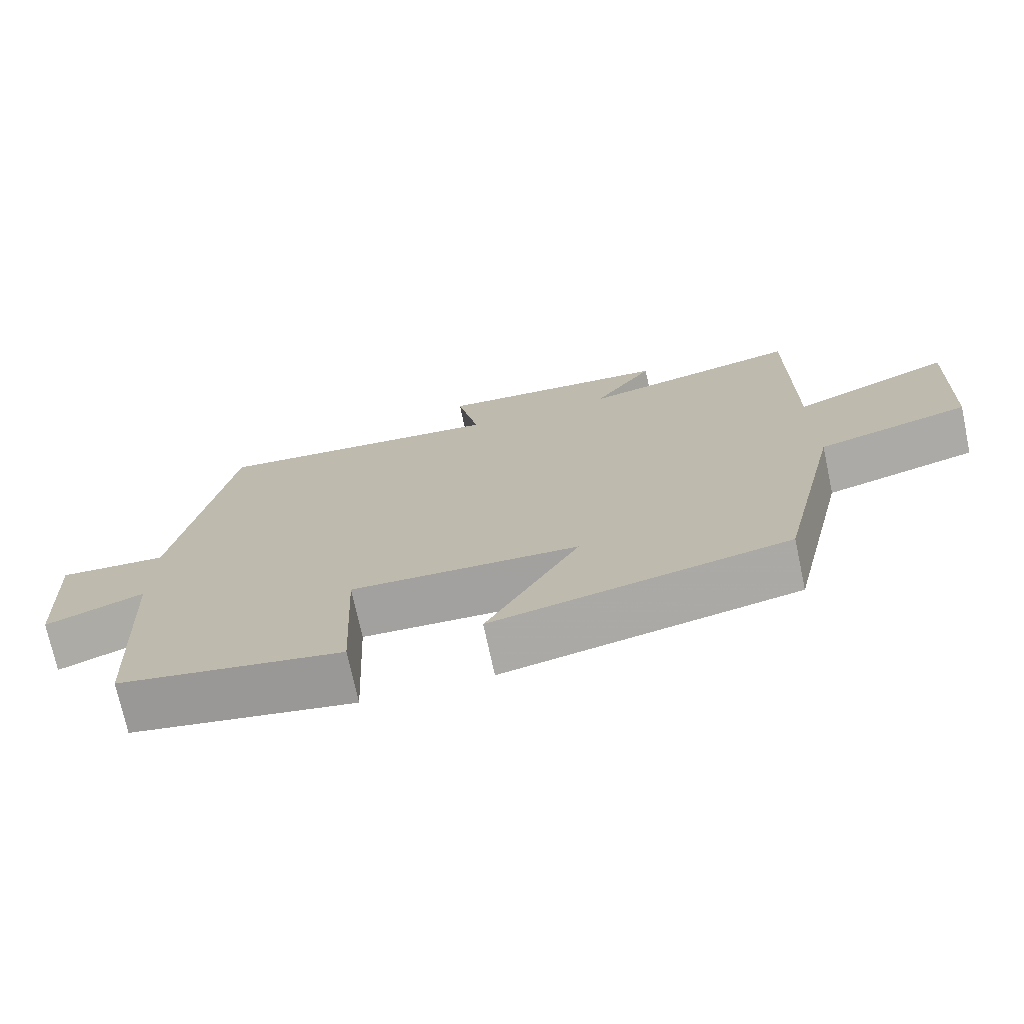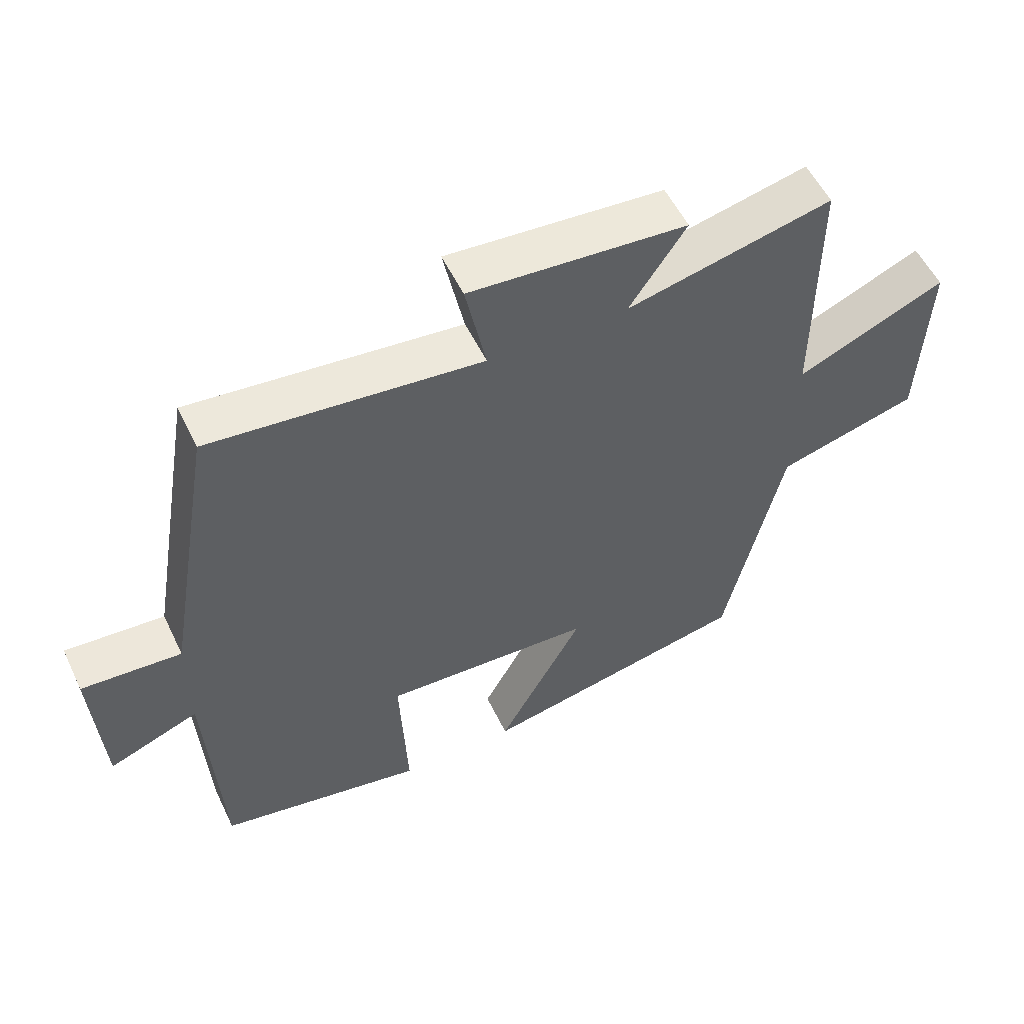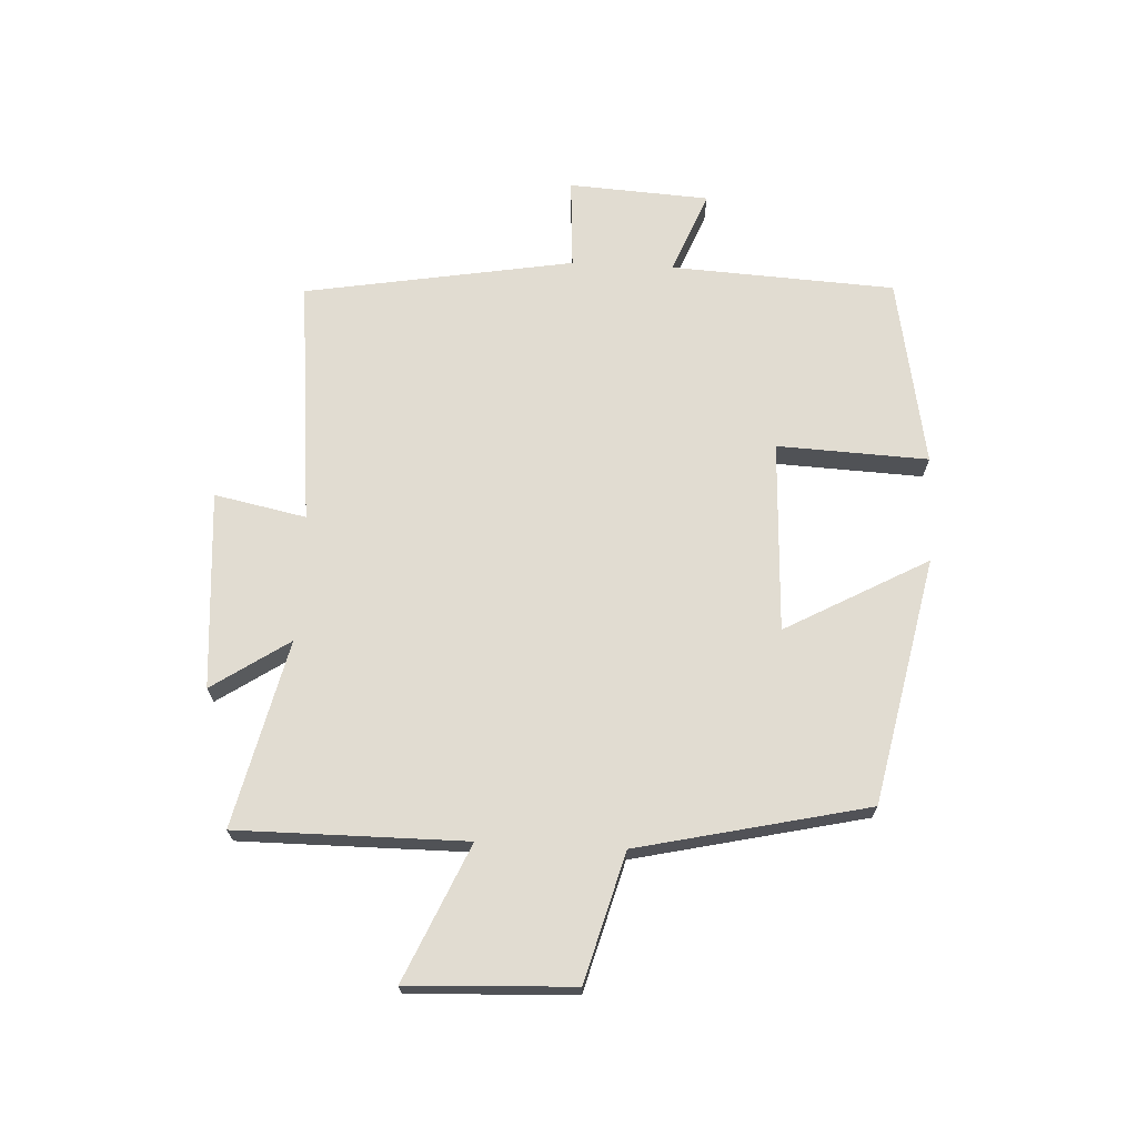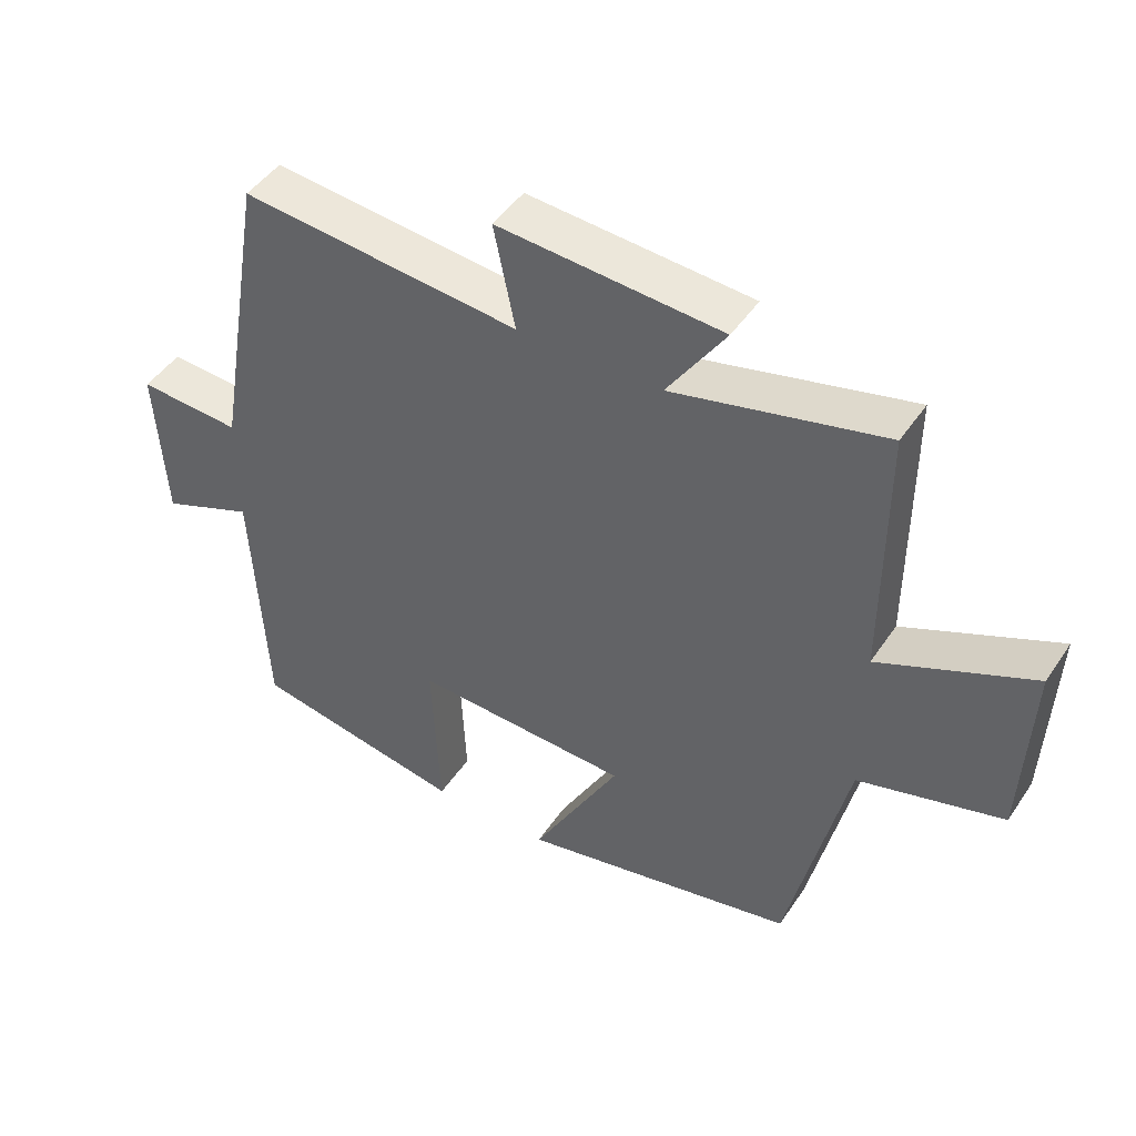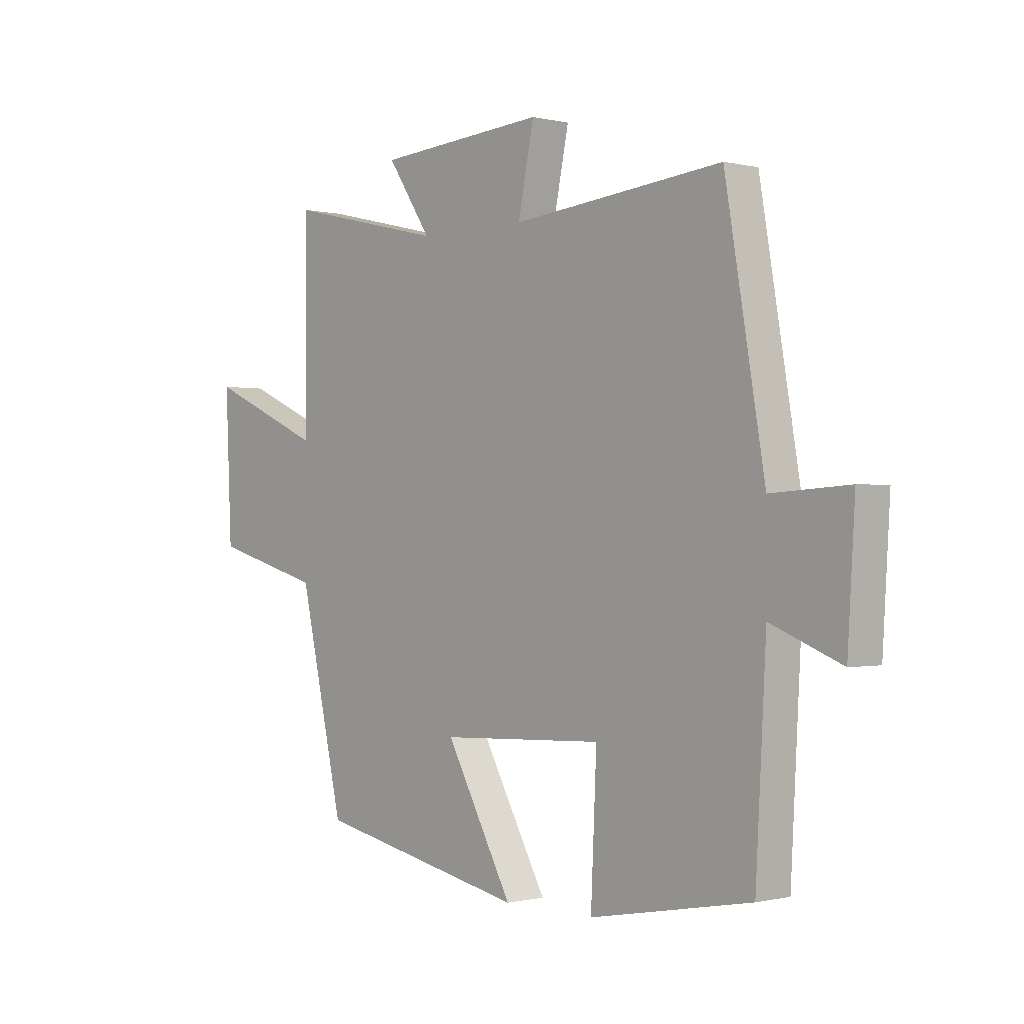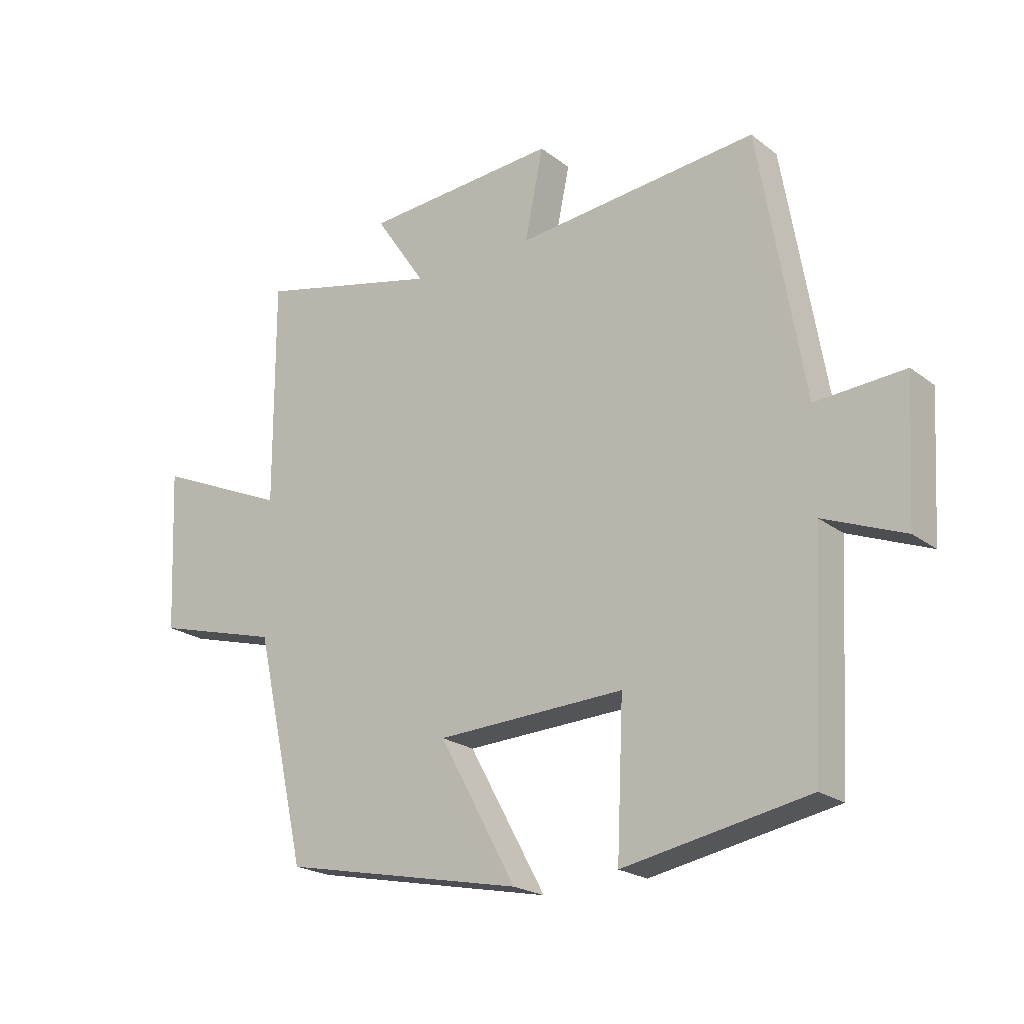
<metadata>
{"format":"obj","ext":"obj","renderer":"f3d","projection":"perspective","resolution":1024,"background":"white","views":[{"elev":-73.1,"azim":12.1,"up":"+Z"},{"elev":54.6,"azim":-25.4,"up":"+Z"},{"elev":69.0,"azim":92.9,"up":"+Y"},{"elev":46.2,"azim":32.0,"up":"+Z"},{"elev":-0.5,"azim":-132.1,"up":"+Z"},{"elev":-21.5,"azim":-142.8,"up":"+Z"}]}
</metadata>
<code>
v -0.48 0.07 -0.442
v -0.5 0.07 -0.072
v -0.636 0.07 -0.126
v -0.65 0.07 0.106
v -0.5 0.07 0.096
v -0.424 0.07 0.541
v -0.017 0.07 0.5
v -0.048 0.07 0.651
v 0.278 0.07 0.627
v 0.193 0.07 0.5
v 0.501 0.07 0.572
v 0.5 0.07 0.195
v 0.723 0.07 0.293
v 0.711 0.07 0.021
v 0.5 0.07 -0.037
v 0.414 0.07 -0.416
v 0.007 0.07 -0.5
v 0.136 0.07 -0.265
v -0.18 0.07 -0.251
v -0.169 0.07 -0.5
v -0.48 0 -0.442
v -0.5 0 -0.072
v -0.636 0 -0.126
v -0.65 0 0.106
v -0.5 0 0.096
v -0.424 0 0.541
v -0.017 0 0.5
v -0.048 0 0.651
v 0.278 0 0.627
v 0.193 0 0.5
v 0.501 0 0.572
v 0.5 0 0.195
v 0.723 0 0.293
v 0.711 0 0.021
v 0.5 0 -0.037
v 0.414 0 -0.416
v 0.007 0 -0.5
v 0.136 0 -0.265
v -0.18 0 -0.251
v -0.169 0 -0.5
f 19 20 1 2
f 18 19 2
f 15 16 17 18
f 15 18 2
f 12 13 14 15
f 12 15 2
f 10 11 12 2
f 7 8 9 10
f 7 10 2 3
f 5 6 7
f 5 7 3
f 3 4 5
f 22 21 40 39
f 22 39 38
f 38 37 36 35
f 22 38 35
f 35 34 33 32
f 22 35 32
f 22 32 31 30
f 30 29 28 27
f 23 22 30 27
f 27 26 25
f 23 27 25
f 25 24 23
f 1 21 22 2
f 2 22 23 3
f 3 23 24 4
f 4 24 25 5
f 5 25 26 6
f 6 26 27 7
f 7 27 28 8
f 8 28 29 9
f 9 29 30 10
f 10 30 31 11
f 11 31 32 12
f 12 32 33 13
f 13 33 34 14
f 14 34 35 15
f 15 35 36 16
f 16 36 37 17
f 17 37 38 18
f 18 38 39 19
f 19 39 40 20
f 20 40 21 1

</code>
